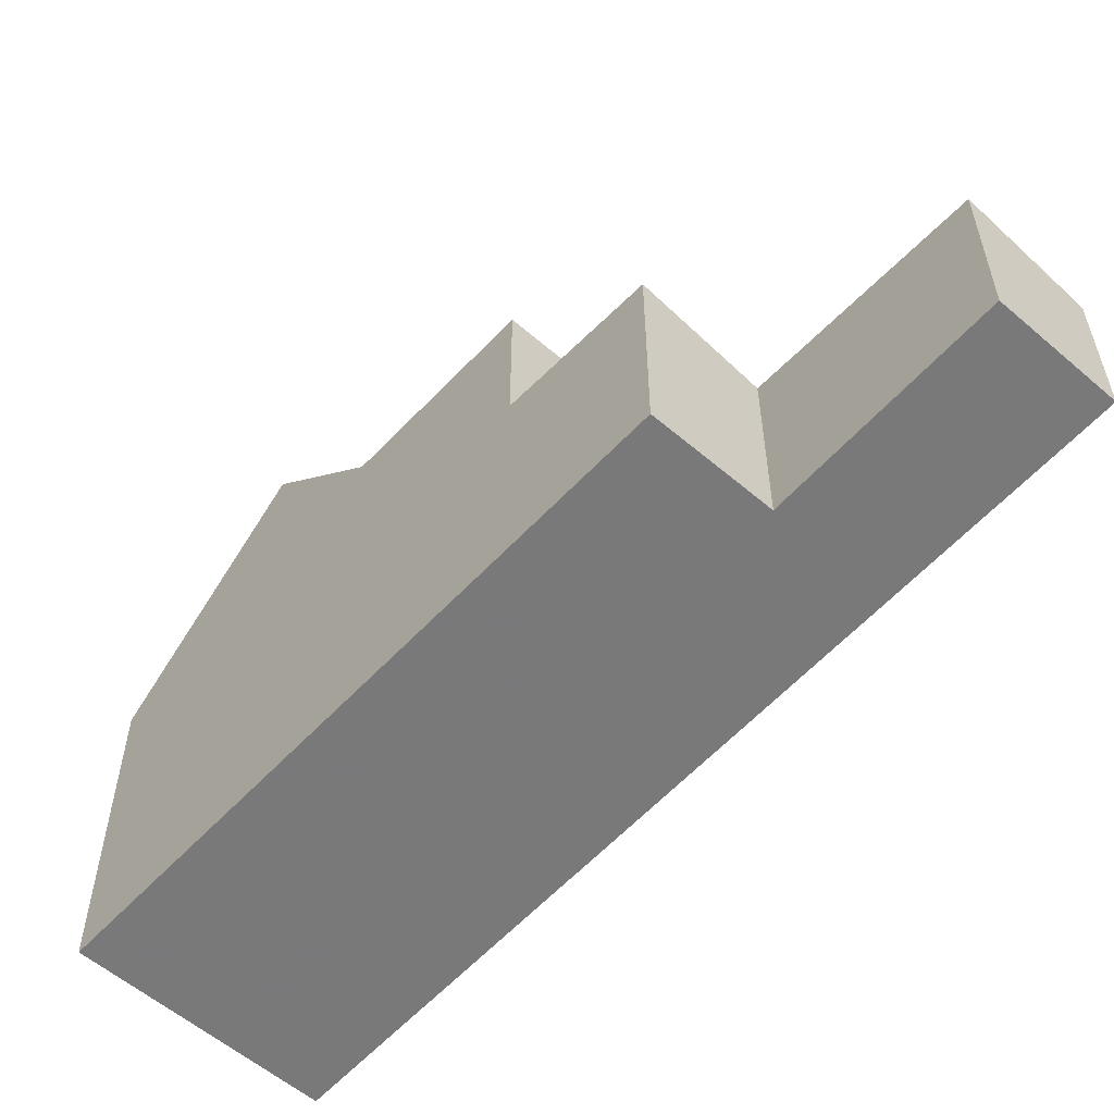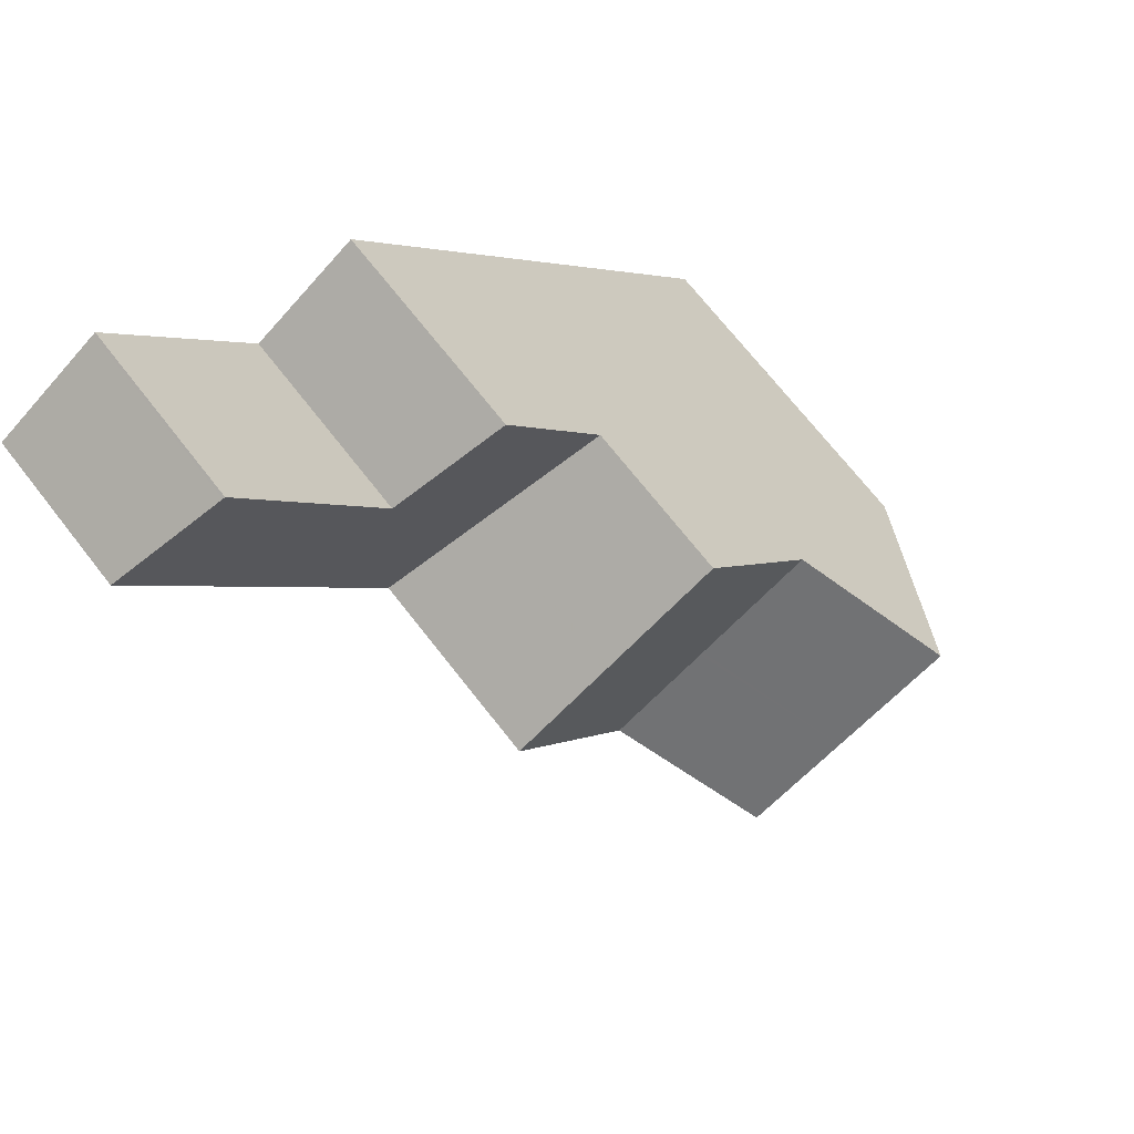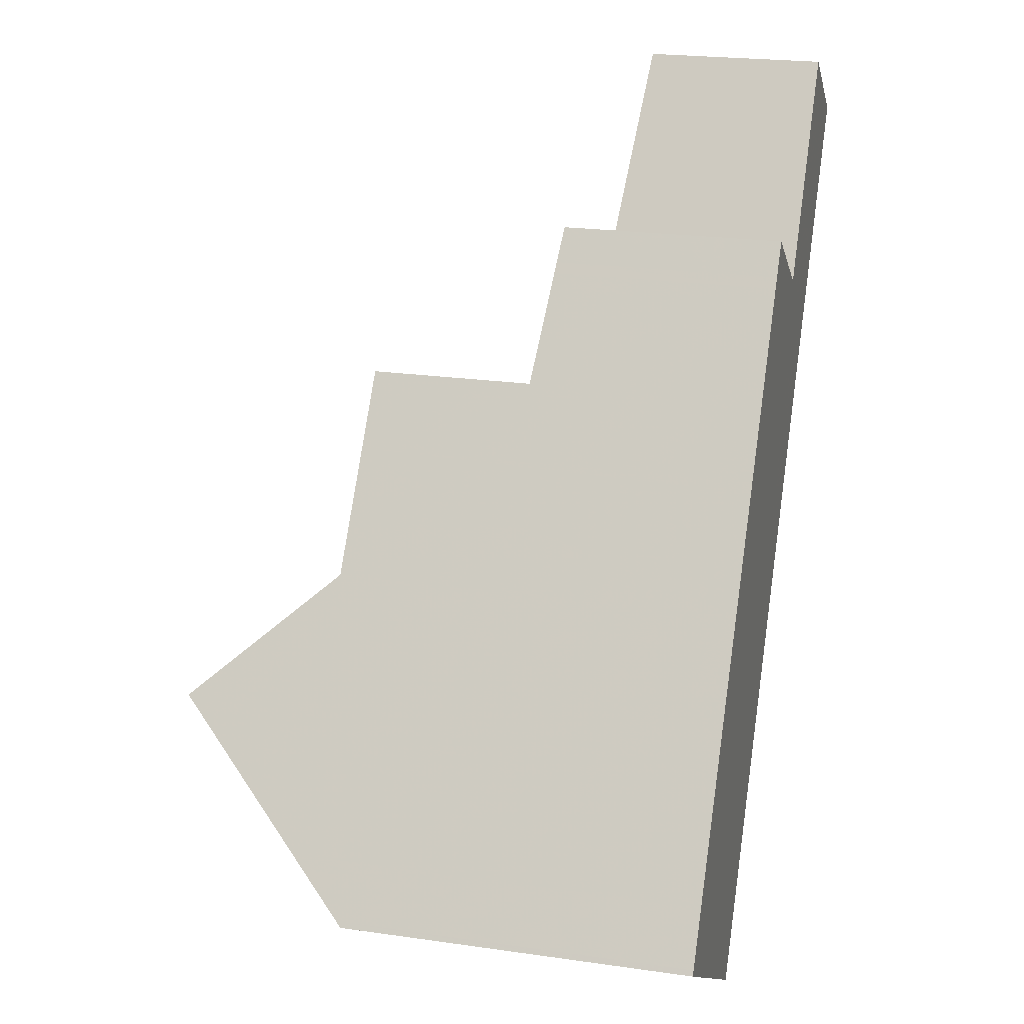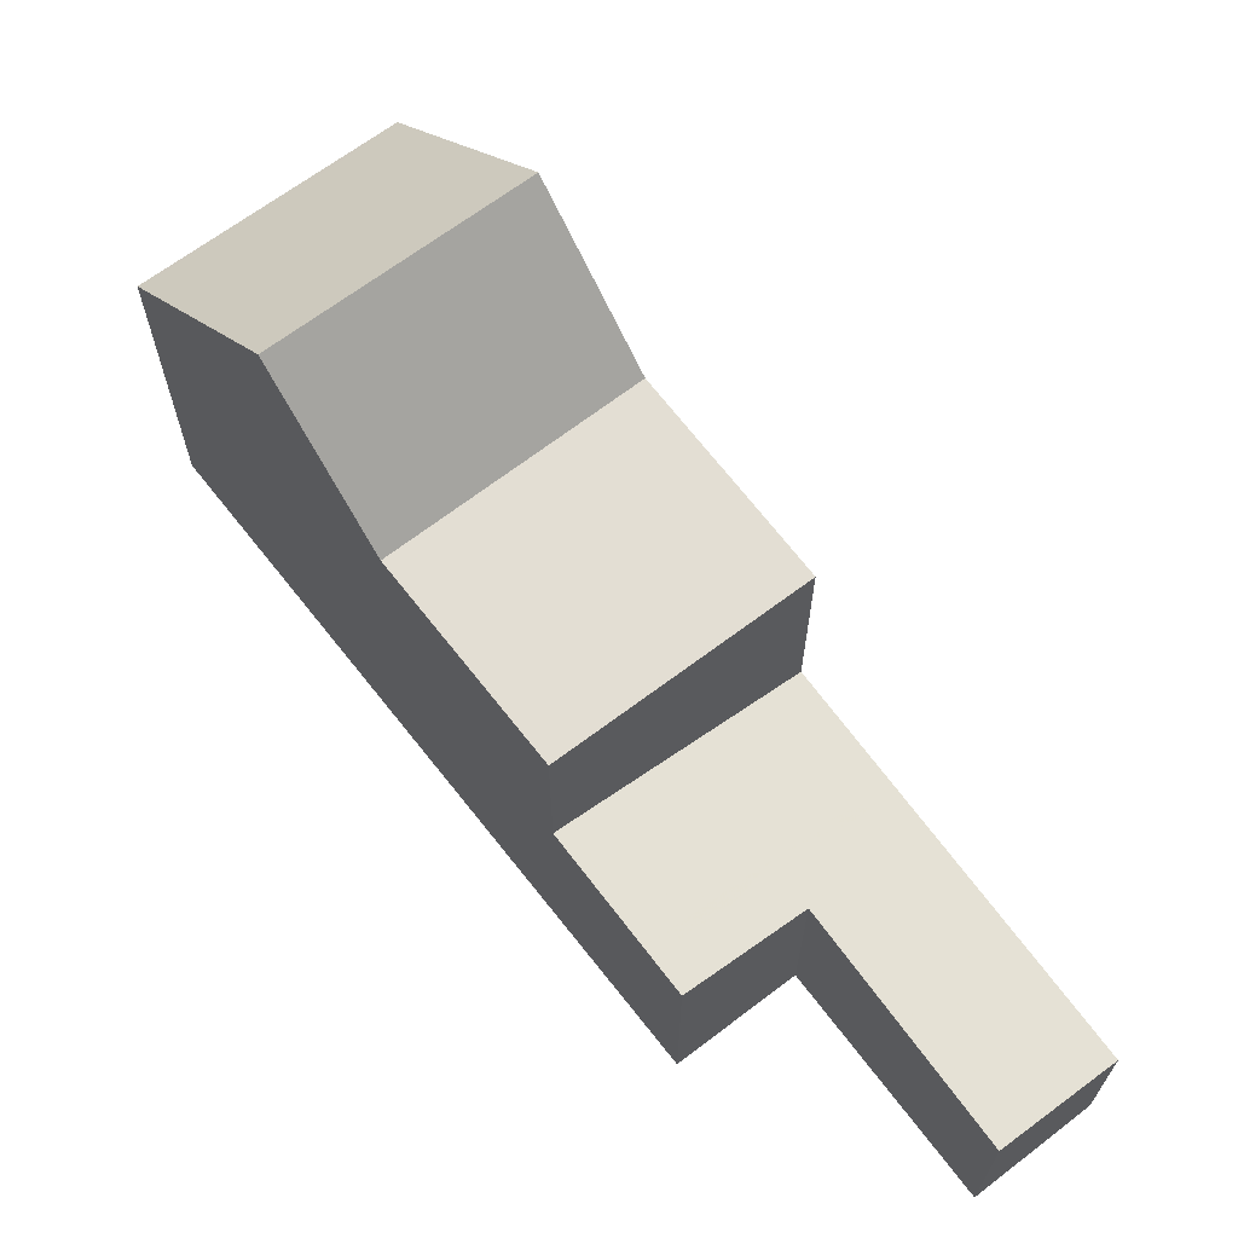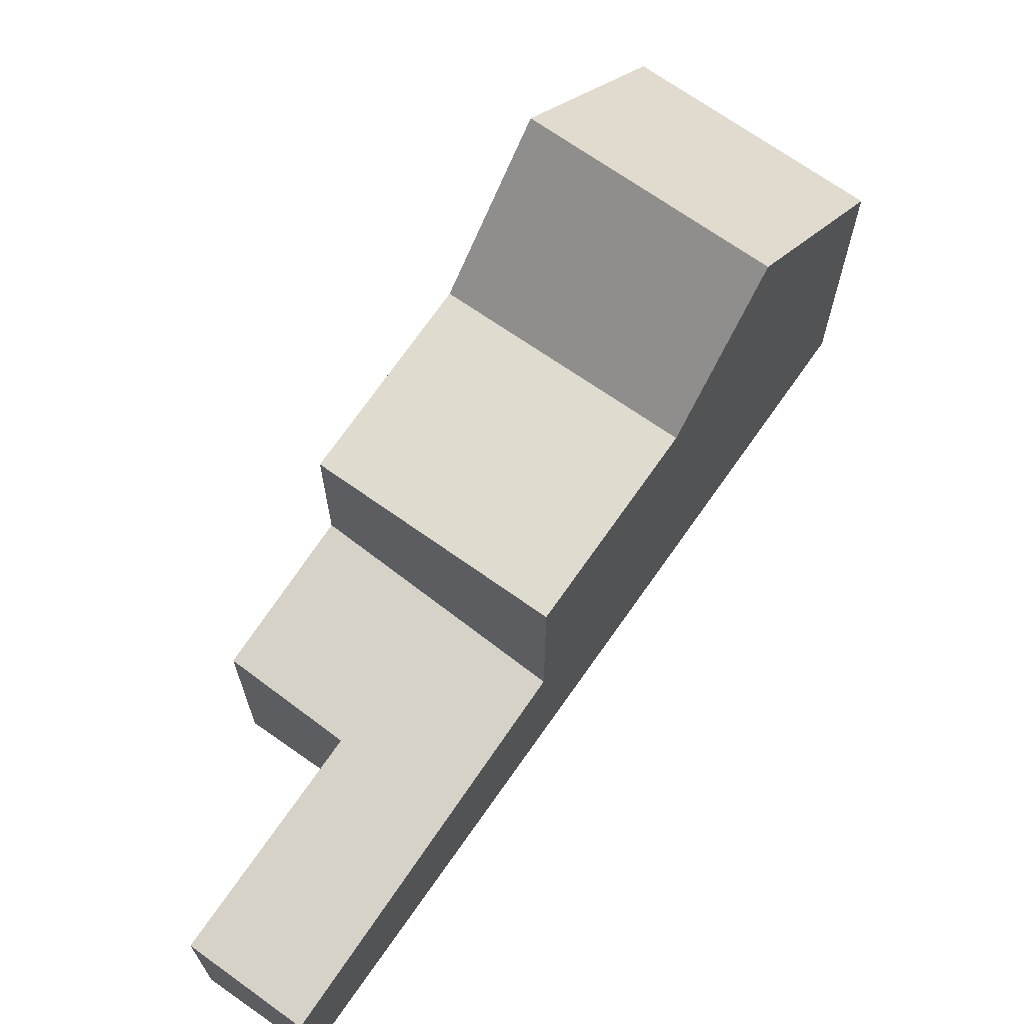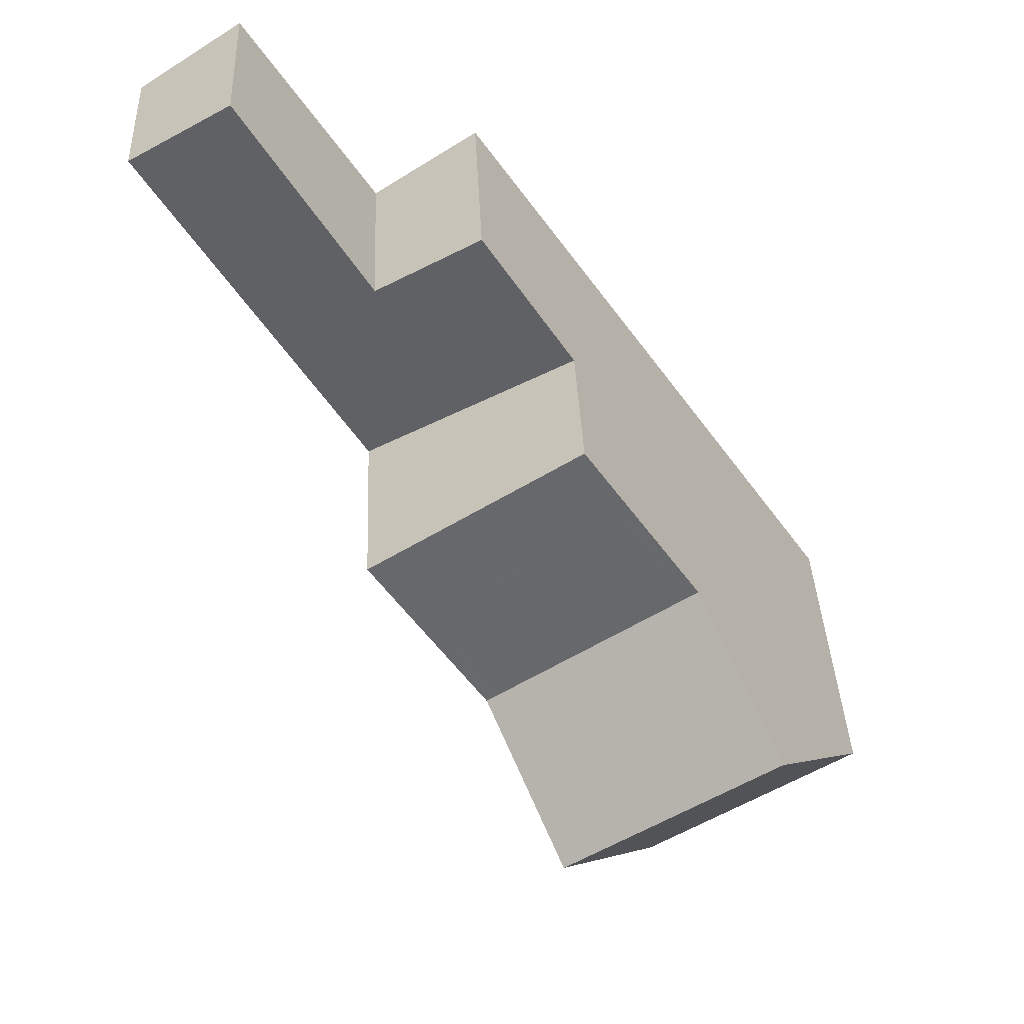
<metadata>
{"format":"obj","ext":"obj","renderer":"f3d","projection":"perspective","resolution":1024,"background":"white","views":[{"elev":-57.8,"azim":171.8,"up":"+Z"},{"elev":70.7,"azim":-38.0,"up":"+Y"},{"elev":22.1,"azim":104.1,"up":"+Y"},{"elev":67.6,"azim":175.9,"up":"+Z"},{"elev":69.1,"azim":-111.5,"up":"+Z"},{"elev":37.7,"azim":-2.4,"up":"+Y"}]}
</metadata>
<code>
v -616.9 -1712 5.137
v -620.2 -1714 5.06
v -628.1 -1702 2.333
v -626.5 -1701 2.669
v -624.5 -1704 2.948
v -622.9 -1703 3.286
v -620.7 -1714 5.94
v -617.4 -1712 6.019
v -618.6 -1710 8
v -621.9 -1712 7.903
v -621.8 -1712 7.903
v -620.7 -1714 5.941
v -618.8 -1710 7.994
v -619.7 -1711 7.966
v -621.2 -1711 7.922
v -621.9 -1712 7.903
v -618.6 -1710 8
v -628.1 -1702 2.335
v -625.7 -1706 2.676
v -622.5 -1704 3.345
v -625.7 -1706 2.674
v -624.7 -1708 2.813
v -621.5 -1705 3.485
v -624.7 -1708 2.811
v -621.5 -1705 3.485
v -624.7 -1708 2.811
v -619.8 -1708 5.946
v -623 -1710 5.869
v -624.7 -1708 5.814
v -621.5 -1705 5.891
v -623 -1710 5.869
v -619.8 -1708 5.946
v -620.2 -1714 5.06
v -623 -1710 5.869
v -621.8 -1712 7.903
v -623 -1710 5.869
v -624.7 -1708 5.814
v -624.7 -1708 2.813
v -617.1 -1712 5.133
v -617.6 -1712 6.015
v -618.8 -1710 7.994
v -619.9 -1708 5.942
v -619.9 -1708 5.942
v -621.7 -1706 3.448
v -622.7 -1704 3.308
v -623.1 -1704 3.249
v -621.7 -1706 5.887
v -621.7 -1706 3.448
v -620.8 -1709 5.92
v -622.6 -1706 5.866
v -622.6 -1706 3.265
v -618.1 -1713 5.11
v -618.6 -1712 5.991
v -619.7 -1711 7.966
v -620.8 -1709 5.92
v -622.6 -1706 3.265
v -623.5 -1705 3.13
v -623.9 -1704 3.074
v -624.7 -1708 5.814
v -624.7 -1708 5.814
v -622.6 -1706 5.866
v -621.5 -1705 5.891
v -621.7 -1706 5.887
v -622.3 -1710 5.885
v -624.1 -1707 5.829
v -624.1 -1707 2.941
v -624.1 -1707 5.829
v -619.5 -1714 5.076
v -620 -1713 5.957
v -621.2 -1711 7.922
v -622.3 -1710 5.885
v -624.1 -1707 2.941
v -625.1 -1706 2.802
v -627.5 -1702 2.453
v -628.1 -1703 2.335
v -628.1 -1703 2.337
v -627.5 -1702 2.455
v -626.5 -1701 2.671
v -620.4 -1711 7.947
v -621.5 -1709 5.905
v -623.2 -1707 5.851
v -623.2 -1707 3.132
v -623.2 -1707 5.851
v -626.5 -1701 2.664
v -626.5 -1701 2.662
v -618.7 -1713 5.095
v -619.2 -1713 5.976
v -620.4 -1711 7.947
v -621.5 -1709 5.905
v -623.2 -1707 3.132
v -624.2 -1705 2.997
v -622.8 -1704 3.294
v -622.6 -1704 3.331
v -625.8 -1706 2.66
v -625.8 -1706 2.663
v -625.2 -1706 2.788
v -624.3 -1705 2.984
v -623.6 -1705 3.117
v -624.1 -1709 5.835
v -624.1 -1709 5.835
v -623.4 -1708 5.85
v -620.9 -1706 5.912
v -621 -1707 5.908
v -621.9 -1707 5.887
v -622.6 -1708 5.871
v -618.9 -1710 7.99
v -621.9 -1706 5.883
v -621.2 -1707 5.904
v -622.9 -1704 3.261
v -623.3 -1704 3.216
v -620.1 -1708 5.938
v -617.2 -1713 5.129
v -617.8 -1712 6.011
v -618.9 -1710 7.99
v -620.1 -1708 5.938
v -621.9 -1706 3.414
v -622.8 -1704 3.274
v -621.9 -1706 5.883
v -621.9 -1706 3.414
v -621.5 -1709 5.904
v -623.3 -1707 5.849
v -623.3 -1707 3.113
v -623.3 -1707 5.849
v -622.6 -1708 5.87
v -620.4 -1711 7.947
v -626.7 -1702 2.626
v -626.7 -1702 2.624
v -620.4 -1711 7.947
v -621.5 -1709 5.904
v -619.8 -1712 6.908
v -623.3 -1707 3.113
v -624.3 -1705 2.973
v -624.4 -1705 2.959
v -618.7 -1713 5.095
v -619.2 -1713 5.976
v -622.8 -1710 5.874
v -621.7 -1712 7.908
v -624.5 -1707 5.819
v -624.5 -1707 2.859
v -624.5 -1707 5.819
v -623.9 -1708 5.84
v -620 -1714 5.064
v -620.5 -1714 5.945
v -621.7 -1712 7.908
v -622.8 -1710 5.874
v -624.5 -1707 2.859
v -625.5 -1706 2.725
v -625.6 -1706 2.711
v -627.8 -1702 2.392
v -627.8 -1702 2.39
v -621.8 -1707 5.889
v -622.5 -1708 5.874
v -620.9 -1707 5.911
v -621.1 -1707 5.907
v -622.5 -1708 5.872
v -623.4 -1708 5.853
v -623.8 -1709 5.843
v -624 -1709 5.838
v -624 -1709 5.838
v -620.8 -1707 5.915
v -618.1 -1713 5.188
v -617.3 -1712 5.208
v -617.1 -1712 5.212
v -616.9 -1712 5.216
v -620.2 -1714 5.138
v -620.2 -1714 5.138
v -620 -1714 5.142
v -619.5 -1714 5.154
v -618.7 -1713 5.173
v -618.7 -1713 5.174
v -617.1 -1712 5.133
v -616.9 -1712 5.137
v -616.9 -1712 8.882e-16
v -617.1 -1712 0
v -620.2 -1714 5.138
v -620.2 -1714 5.06
v -620.2 -1714 0
v -620.2 -1714 0
v -628.1 -1702 2.335
v -628.1 -1702 2.333
v -628.1 -1702 0
v -628.1 -1702 0
v -626.5 -1701 2.671
v -626.5 -1701 2.669
v -626.5 -1701 0
v -626.5 -1701 0
v -623.9 -1704 3.074
v -624.5 -1704 2.948
v -624.5 -1704 0
v -623.9 -1704 4.441e-16
v -622.6 -1704 3.331
v -622.9 -1703 3.286
v -622.9 -1703 -4.441e-16
v -622.6 -1704 0
v -621.9 -1712 7.903
v -620.7 -1714 5.94
v -620.7 -1714 0
v -621.9 -1712 0
v -616.9 -1712 5.216
v -617.4 -1712 6.019
v -617.4 -1712 0
v -616.9 -1712 0
v -617.4 -1712 6.019
v -618.6 -1710 8
v -618.6 -1710 0
v -617.4 -1712 0
v -623 -1710 5.869
v -621.9 -1712 7.903
v -621.9 -1712 0
v -623 -1710 0
v -627.8 -1702 2.39
v -628.1 -1702 2.335
v -628.1 -1702 0
v -627.8 -1702 0
v -621.5 -1705 3.485
v -622.5 -1704 3.345
v -622.5 -1704 0
v -621.5 -1705 0
v -625.8 -1706 2.66
v -625.7 -1706 2.674
v -625.7 -1706 0
v -625.8 -1706 0
v -625.7 -1706 2.674
v -624.7 -1708 2.811
v -624.7 -1708 0
v -625.7 -1706 0
v -618.6 -1710 8
v -619.8 -1708 5.946
v -619.8 -1708 0
v -618.6 -1710 0
v -624 -1709 5.838
v -623 -1710 5.869
v -623 -1710 0
v -624 -1709 8.882e-16
v -620.2 -1714 5.06
v -620.2 -1714 5.06
v -620.2 -1714 0
v -620.2 -1714 0
v -617.2 -1713 5.129
v -617.1 -1712 5.133
v -617.1 -1712 0
v -617.2 -1713 -8.882e-16
v -622.9 -1703 3.286
v -623.1 -1704 3.249
v -623.1 -1704 -4.441e-16
v -622.9 -1703 -4.441e-16
v -618.7 -1713 5.095
v -618.1 -1713 5.11
v -618.1 -1713 0
v -618.7 -1713 0
v -623.3 -1704 3.216
v -623.9 -1704 3.074
v -623.9 -1704 4.441e-16
v -623.3 -1704 0
v -620.9 -1706 5.912
v -621.5 -1705 5.891
v -621.5 -1705 0
v -620.9 -1706 0
v -620 -1714 5.064
v -619.5 -1714 5.076
v -619.5 -1714 0
v -620 -1714 0
v -626.7 -1702 2.624
v -627.5 -1702 2.453
v -627.5 -1702 -4.441e-16
v -626.7 -1702 0
v -628.1 -1702 2.333
v -628.1 -1703 2.335
v -628.1 -1703 -4.441e-16
v -628.1 -1702 0
v -624.5 -1704 2.948
v -626.5 -1701 2.671
v -626.5 -1701 0
v -624.5 -1704 0
v -626.5 -1701 2.669
v -626.5 -1701 2.662
v -626.5 -1701 0
v -626.5 -1701 0
v -619.5 -1714 5.076
v -618.7 -1713 5.095
v -618.7 -1713 0
v -619.5 -1714 0
v -622.5 -1704 3.345
v -622.6 -1704 3.331
v -622.6 -1704 0
v -622.5 -1704 0
v -628.1 -1703 2.335
v -625.8 -1706 2.66
v -625.8 -1706 0
v -628.1 -1703 -4.441e-16
v -624.7 -1708 5.814
v -624.1 -1709 5.835
v -624.1 -1709 0
v -624.7 -1708 8.882e-16
v -620.8 -1707 5.915
v -620.9 -1706 5.912
v -620.9 -1706 0
v -620.8 -1707 0
v -623.1 -1704 3.249
v -623.3 -1704 3.216
v -623.3 -1704 0
v -623.1 -1704 -4.441e-16
v -618.1 -1713 5.11
v -617.2 -1713 5.129
v -617.2 -1713 -8.882e-16
v -618.1 -1713 0
v -626.5 -1701 2.662
v -626.7 -1702 2.624
v -626.7 -1702 0
v -626.5 -1701 0
v -618.7 -1713 5.095
v -618.7 -1713 5.095
v -618.7 -1713 0
v -618.7 -1713 0
v -620.2 -1714 5.06
v -620 -1714 5.064
v -620 -1714 0
v -620.2 -1714 0
v -627.5 -1702 2.453
v -627.8 -1702 2.39
v -627.8 -1702 0
v -627.5 -1702 -4.441e-16
v -624.1 -1709 5.835
v -624 -1709 5.838
v -624 -1709 8.882e-16
v -624.1 -1709 0
v -619.8 -1708 5.946
v -620.8 -1707 5.915
v -620.8 -1707 0
v -619.8 -1708 0
v -616.9 -1712 5.137
v -616.9 -1712 5.216
v -616.9 -1712 0
v -616.9 -1712 8.882e-16
v -620.7 -1714 5.94
v -620.2 -1714 5.138
v -620.2 -1714 0
v -620.7 -1714 0
v -616.9 -1712 0
v -620.2 -1714 0
v -628.1 -1702 0
v -626.5 -1701 0
v -624.5 -1704 0
v -622.9 -1703 0
f 166 33 2 165
f 12 7 10 11
f 13 9 8 40
f 93 20 45 92
f 95 19 21 94
f 45 20 23 44
f 24 21 19 22
f 35 16 28 36
f 138 37 38 139
f 164 1 39 163
f 42 27 17 41
f 37 29 26 38
f 163 39 112 162
f 115 42 41 114
f 106 13 40 113
f 109 92 45 117
f 117 45 44 116
f 48 25 30 47
f 118 50 51 119
f 161 52 134 170
f 89 55 54 88
f 130 79 14 53 135
f 98 57 91 97
f 91 57 56 90
f 100 60 59 99
f 141 99 59 140
f 103 63 62 102
f 108 104 61 107
f 121 65 66 122
f 124 101 67 123
f 168 68 142 167
f 145 71 70 144
f 137 15 69 143
f 148 96 73 147
f 147 73 72 146
f 75 3 18 76
f 150 74 77 149
f 85 4 78 84
f 82 51 50 81
f 105 83 61 104
f 127 85 84 126
f 169 86 68 168
f 129 89 88 128
f 125 79 130
f 133 97 91 132
f 132 91 90 131
f 92 46 6 93
f 94 75 76 95
f 149 77 96 148
f 126 84 97 133
f 110 46 92 109
f 97 84 78 5 58 98
f 159 100 99 158
f 158 99 141 157
f 153 103 102 160
f 151 104 108 154
f 156 101 124 155
f 152 105 104 151
f 107 63 103 108
f 109 98 58 110
f 154 108 103 153
f 162 112 52 161
f 114 54 55 115
f 113 53 14 106
f 117 57 98 109
f 116 56 57 117
f 119 48 47 118
f 122 82 81 121
f 123 83 105 124
f 126 77 74 127
f 128 70 71 129
f 130 87 69 15 125
f 132 73 96 133
f 131 72 73 132
f 133 96 77 126
f 155 124 105 152
f 170 134 86 169
f 135 87 130
f 139 66 65 138
f 140 67 101 141
f 167 142 33 166
f 144 35 36 145
f 143 12 11 137
f 147 19 95 148
f 146 22 19 147
f 149 76 18 150
f 148 95 76 149
f 157 141 101 156
f 151 49 80 152
f 153 43 111 154
f 152 80 120 155
f 156 64 136 157
f 158 34 31 159
f 157 136 34 158
f 160 32 43 153
f 154 111 49 151
f 155 120 64 156
f 161 53 113 162
f 163 40 8 164
f 165 7 12 166
f 167 143 69 168
f 168 69 87 169
f 169 87 135 170
f 166 12 143 167
f 162 113 40 163
f 170 135 53 161
f 172 173 174 171
f 176 177 178 175
f 180 181 182 179
f 184 185 186 183
f 188 189 190 187
f 192 193 194 191
f 196 197 198 195
f 200 201 202 199
f 204 205 206 203
f 208 209 210 207
f 212 213 214 211
f 216 217 218 215
f 220 221 222 219
f 224 225 226 223
f 228 229 230 227
f 232 233 234 231
f 236 237 238 235
f 240 241 242 239
f 244 245 246 243
f 248 249 250 247
f 252 253 254 251
f 256 257 258 255
f 260 261 262 259
f 264 265 266 263
f 268 269 270 267
f 272 273 274 271
f 276 277 278 275
f 280 281 282 279
f 284 285 286 283
f 288 289 290 287
f 292 293 294 291
f 296 297 298 295
f 300 301 302 299
f 304 305 306 303
f 308 309 310 307
f 312 313 314 311
f 316 317 318 315
f 320 321 322 319
f 324 325 326 323
f 328 329 330 327
f 332 333 334 331
f 336 337 338 335
f 340 341 342 343 344 339

</code>
